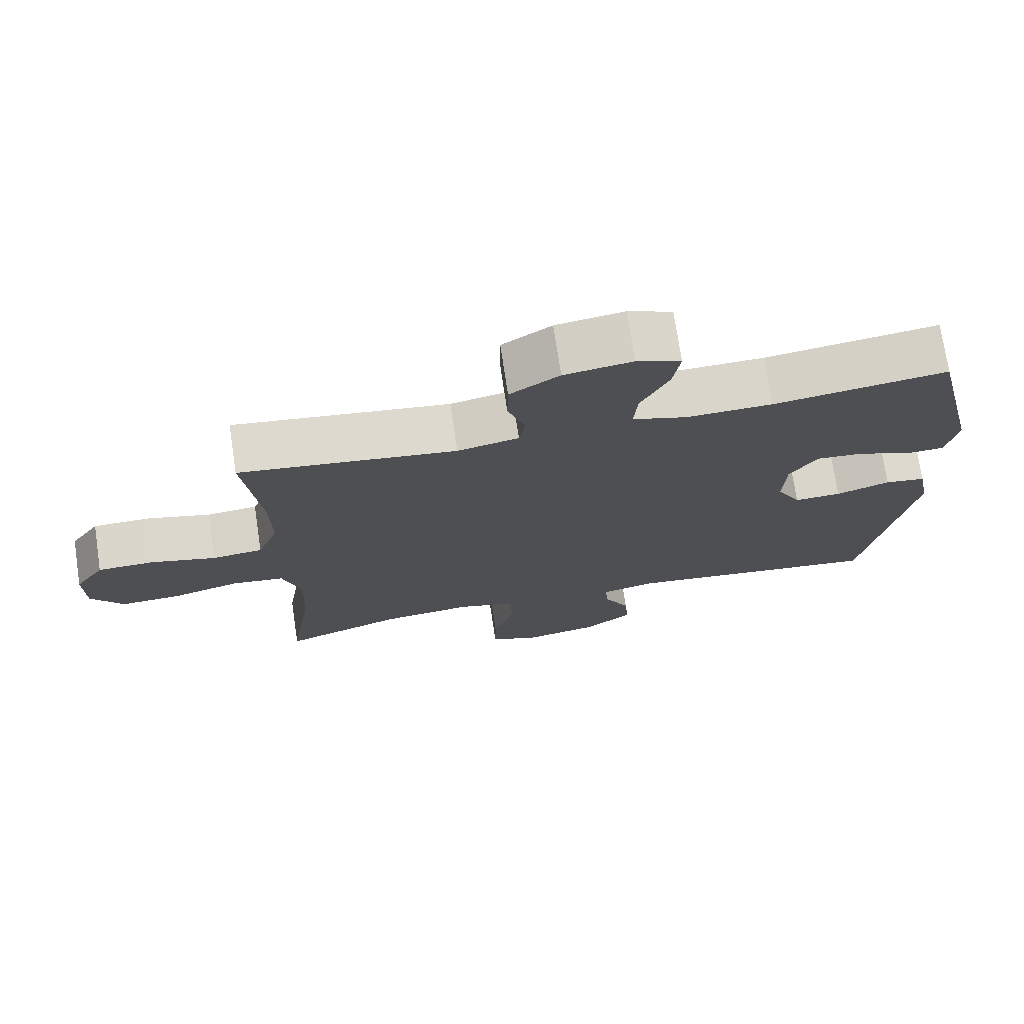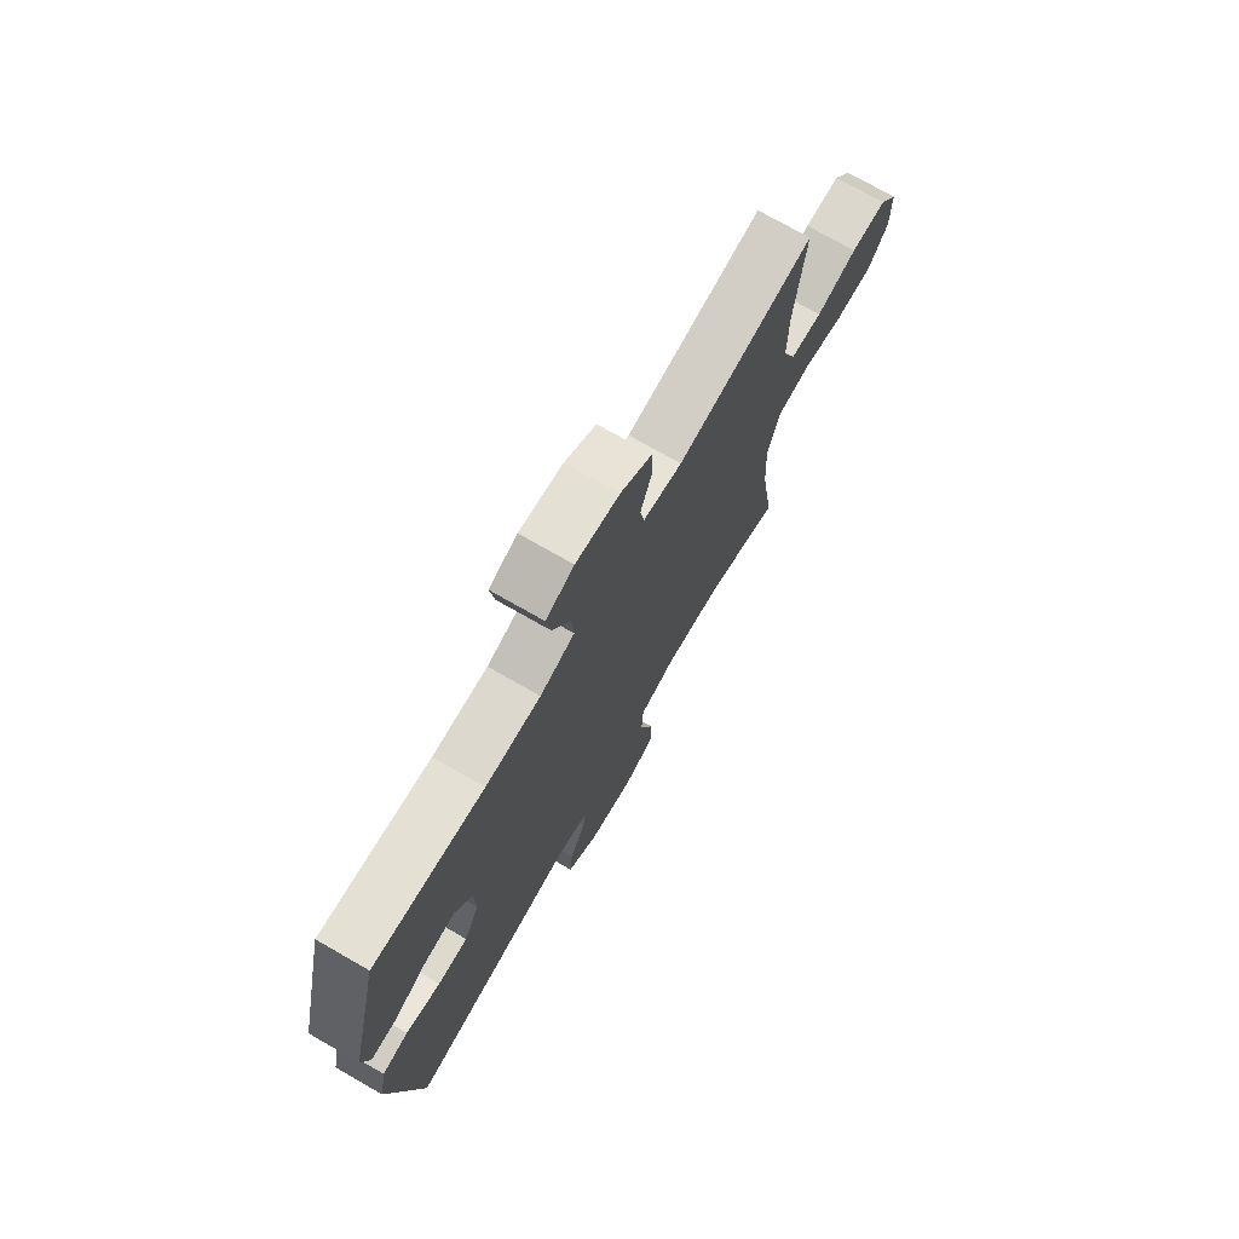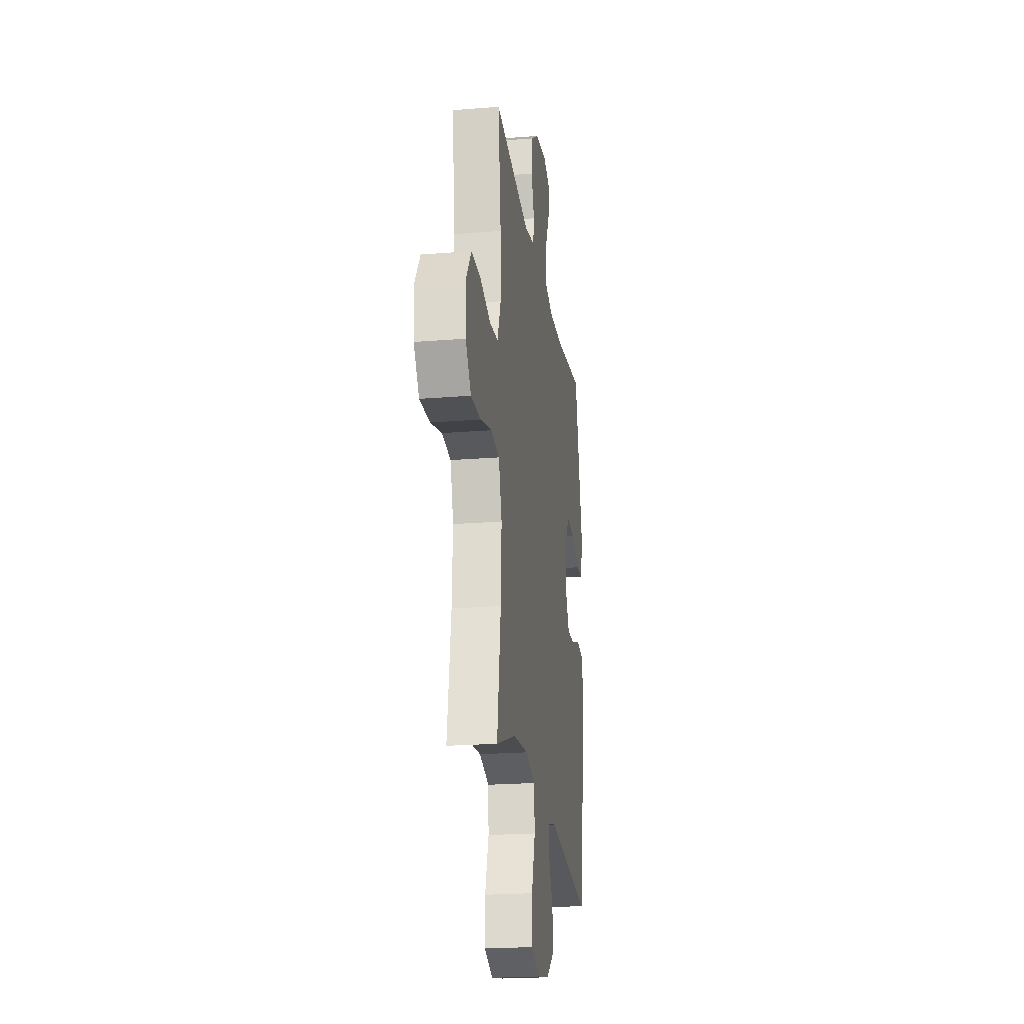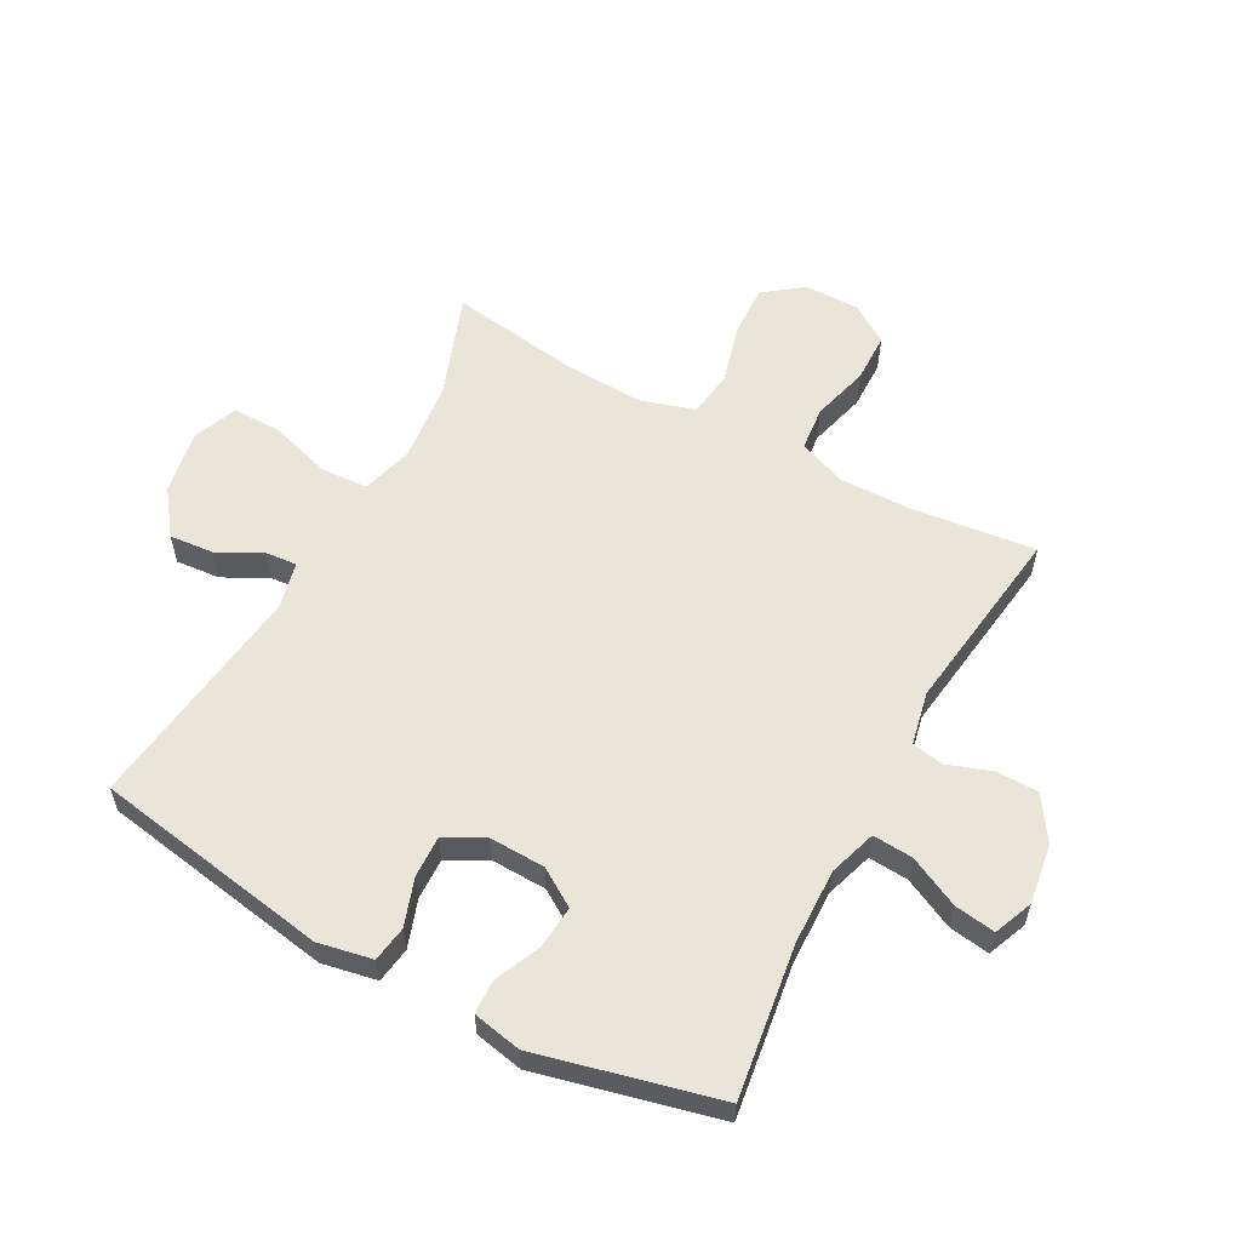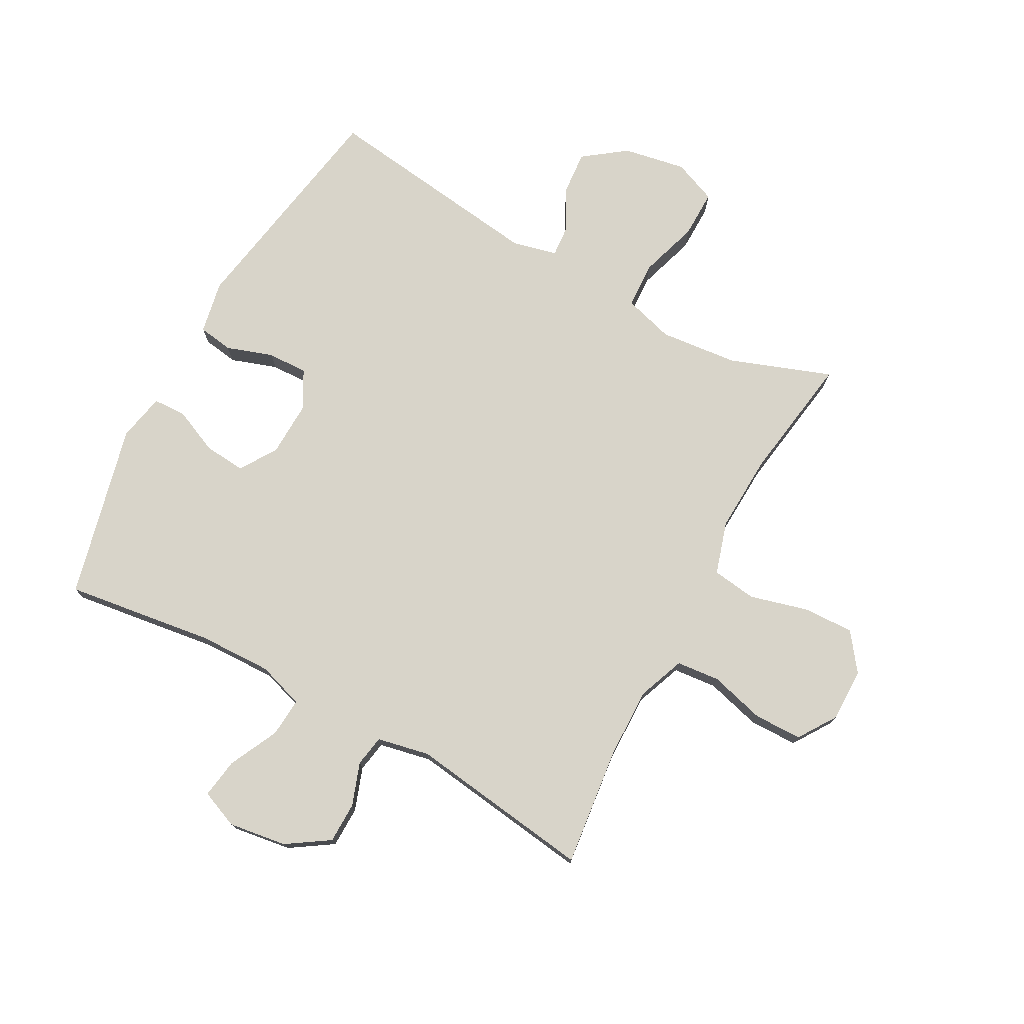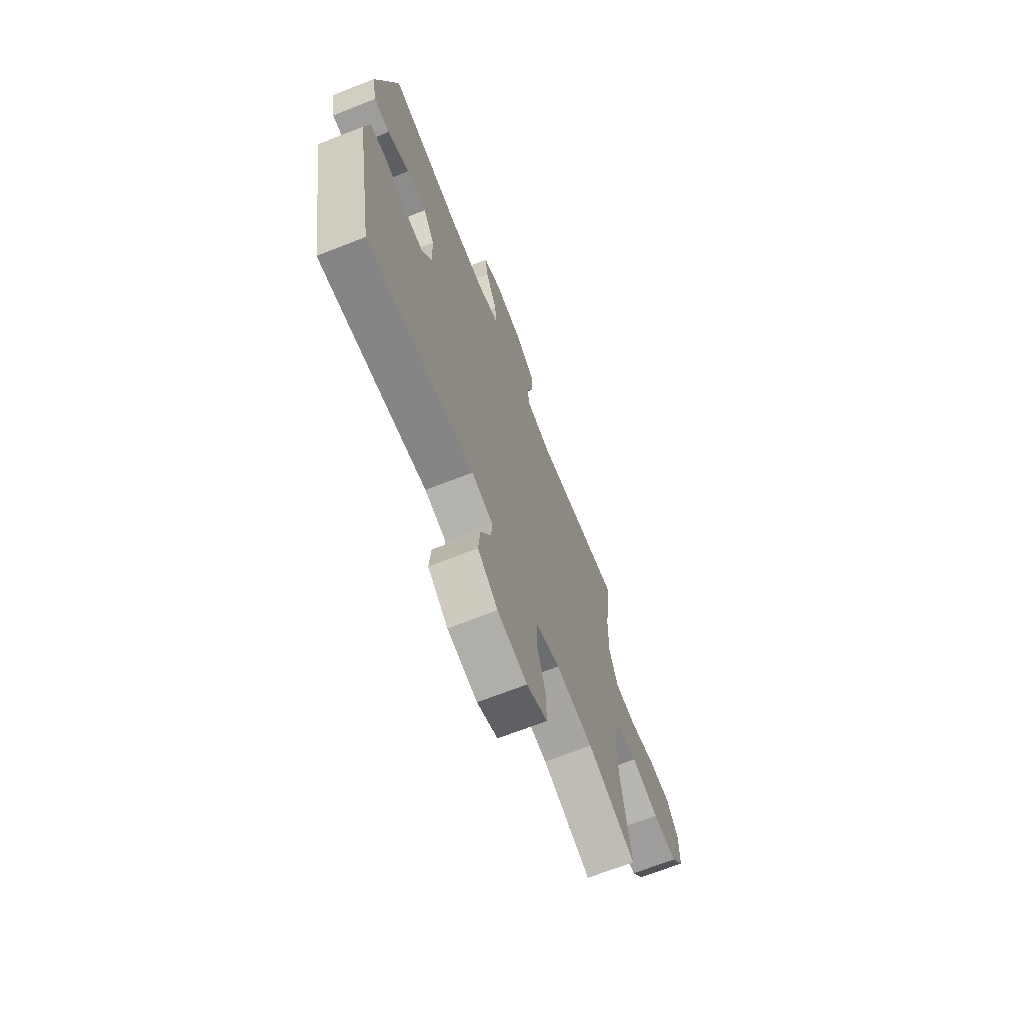
<metadata>
{"format":"obj","ext":"obj","renderer":"f3d","projection":"perspective","resolution":1024,"background":"white","views":[{"elev":73.6,"azim":171.5,"up":"+Z"},{"elev":73.7,"azim":-60.2,"up":"+Z"},{"elev":-21.9,"azim":98.1,"up":"+Z"},{"elev":58.1,"azim":-61.7,"up":"+Y"},{"elev":75.6,"azim":28.5,"up":"+Y"},{"elev":-68.6,"azim":-68.5,"up":"+Z"}]}
</metadata>
<code>
v -0.5 0.07 -0.5
v -0.566 0.07 -0.117
v -0.549 0.07 -0.029
v -0.491 0.07 -0.02
v -0.414 0.07 -0.046
v -0.347 0.07 -0.048
v -0.313 0.07 0.015
v -0.316 0.07 0.106
v -0.355 0.07 0.167
v -0.424 0.07 0.161
v -0.499 0.07 0.128
v -0.554 0.07 0.13
v -0.57 0.07 0.209
v -0.5 0.07 0.5
v -0.254 0.07 0.466
v -0.131 0.07 0.463
v -0.054 0.07 0.488
v -0.059 0.07 0.553
v -0.099 0.07 0.635
v -0.109 0.07 0.701
v -0.046 0.07 0.727
v 0.051 0.07 0.713
v 0.121 0.07 0.667
v 0.122 0.07 0.599
v 0.097 0.07 0.528
v 0.106 0.07 0.476
v 0.193 0.07 0.458
v 0.5 0.07 0.5
v 0.477 0.07 0.3
v 0.475 0.07 0.184
v 0.505 0.07 0.106
v 0.577 0.07 0.099
v 0.669 0.07 0.124
v 0.749 0.07 0.123
v 0.791 0.07 0.06
v 0.79 0.07 -0.029
v 0.744 0.07 -0.091
v 0.659 0.07 -0.088
v 0.563 0.07 -0.062
v 0.489 0.07 -0.072
v 0.462 0.07 -0.16
v 0.468 0.07 -0.29
v 0.5 0.07 -0.5
v 0.331 0.07 -0.439
v 0.202 0.07 -0.426
v 0.119 0.07 -0.45
v 0.115 0.07 -0.527
v 0.146 0.07 -0.625
v 0.147 0.07 -0.705
v 0.075 0.07 -0.734
v -0.029 0.07 -0.715
v -0.099 0.07 -0.663
v -0.093 0.07 -0.591
v -0.056 0.07 -0.52
v -0.052 0.07 -0.469
v -0.127 0.07 -0.451
v -0.5 0 -0.5
v -0.566 0 -0.117
v -0.549 0 -0.029
v -0.491 0 -0.02
v -0.414 0 -0.046
v -0.347 0 -0.048
v -0.313 0 0.015
v -0.316 0 0.106
v -0.355 0 0.167
v -0.424 0 0.161
v -0.499 0 0.128
v -0.554 0 0.13
v -0.57 0 0.209
v -0.5 0 0.5
v -0.254 0 0.466
v -0.131 0 0.463
v -0.054 0 0.488
v -0.059 0 0.553
v -0.099 0 0.635
v -0.109 0 0.701
v -0.046 0 0.727
v 0.051 0 0.713
v 0.121 0 0.667
v 0.122 0 0.599
v 0.097 0 0.528
v 0.106 0 0.476
v 0.193 0 0.458
v 0.5 0 0.5
v 0.477 0 0.3
v 0.475 0 0.184
v 0.505 0 0.106
v 0.577 0 0.099
v 0.669 0 0.124
v 0.749 0 0.123
v 0.791 0 0.06
v 0.79 0 -0.029
v 0.744 0 -0.091
v 0.659 0 -0.088
v 0.563 0 -0.062
v 0.489 0 -0.072
v 0.462 0 -0.16
v 0.468 0 -0.29
v 0.5 0 -0.5
v 0.331 0 -0.439
v 0.202 0 -0.426
v 0.119 0 -0.45
v 0.115 0 -0.527
v 0.146 0 -0.625
v 0.147 0 -0.705
v 0.075 0 -0.734
v -0.029 0 -0.715
v -0.099 0 -0.663
v -0.093 0 -0.591
v -0.056 0 -0.52
v -0.052 0 -0.469
v -0.127 0 -0.451
f 52 53 54
f 51 52 54
f 50 51 54
f 49 50 54
f 48 49 54
f 47 48 54
f 46 47 54 55
f 45 46 55 56
f 42 43 44
f 41 42 44 45
f 40 41 45 56
f 37 38 39
f 36 37 39
f 35 36 39
f 34 35 39
f 33 34 39
f 32 33 39
f 31 32 39 40
f 56 1 2
f 40 56 2
f 31 40 2
f 30 31 2
f 27 28 29
f 26 27 29 30
f 23 24 25
f 22 23 25
f 21 22 25
f 20 21 25
f 19 20 25
f 18 19 25
f 17 18 25 26
f 16 17 26 30
f 13 14 15
f 12 13 15
f 11 12 15
f 10 11 15
f 9 10 15 16
f 8 9 16 30
f 2 3 4 5
f 2 5 6
f 30 2 6
f 7 8 30
f 6 7 30
f 110 109 108
f 110 108 107
f 110 107 106
f 110 106 105
f 110 105 104
f 110 104 103
f 111 110 103 102
f 112 111 102 101
f 100 99 98
f 101 100 98 97
f 112 101 97 96
f 95 94 93
f 95 93 92
f 95 92 91
f 95 91 90
f 95 90 89
f 95 89 88
f 96 95 88 87
f 58 57 112
f 58 112 96
f 58 96 87
f 58 87 86
f 85 84 83
f 86 85 83 82
f 81 80 79
f 81 79 78
f 81 78 77
f 81 77 76
f 81 76 75
f 81 75 74
f 82 81 74 73
f 86 82 73 72
f 71 70 69
f 71 69 68
f 71 68 67
f 71 67 66
f 72 71 66 65
f 86 72 65 64
f 61 60 59 58
f 62 61 58
f 62 58 86
f 86 64 63
f 86 63 62
f 1 57 58 2
f 2 58 59 3
f 3 59 60 4
f 4 60 61 5
f 5 61 62 6
f 6 62 63 7
f 7 63 64 8
f 8 64 65 9
f 9 65 66 10
f 10 66 67 11
f 11 67 68 12
f 12 68 69 13
f 13 69 70 14
f 14 70 71 15
f 15 71 72 16
f 16 72 73 17
f 17 73 74 18
f 18 74 75 19
f 19 75 76 20
f 20 76 77 21
f 21 77 78 22
f 22 78 79 23
f 23 79 80 24
f 24 80 81 25
f 25 81 82 26
f 26 82 83 27
f 27 83 84 28
f 28 84 85 29
f 29 85 86 30
f 30 86 87 31
f 31 87 88 32
f 32 88 89 33
f 33 89 90 34
f 34 90 91 35
f 35 91 92 36
f 36 92 93 37
f 37 93 94 38
f 38 94 95 39
f 39 95 96 40
f 40 96 97 41
f 41 97 98 42
f 42 98 99 43
f 43 99 100 44
f 44 100 101 45
f 45 101 102 46
f 46 102 103 47
f 47 103 104 48
f 48 104 105 49
f 49 105 106 50
f 50 106 107 51
f 51 107 108 52
f 52 108 109 53
f 53 109 110 54
f 54 110 111 55
f 55 111 112 56
f 56 112 57 1

</code>
